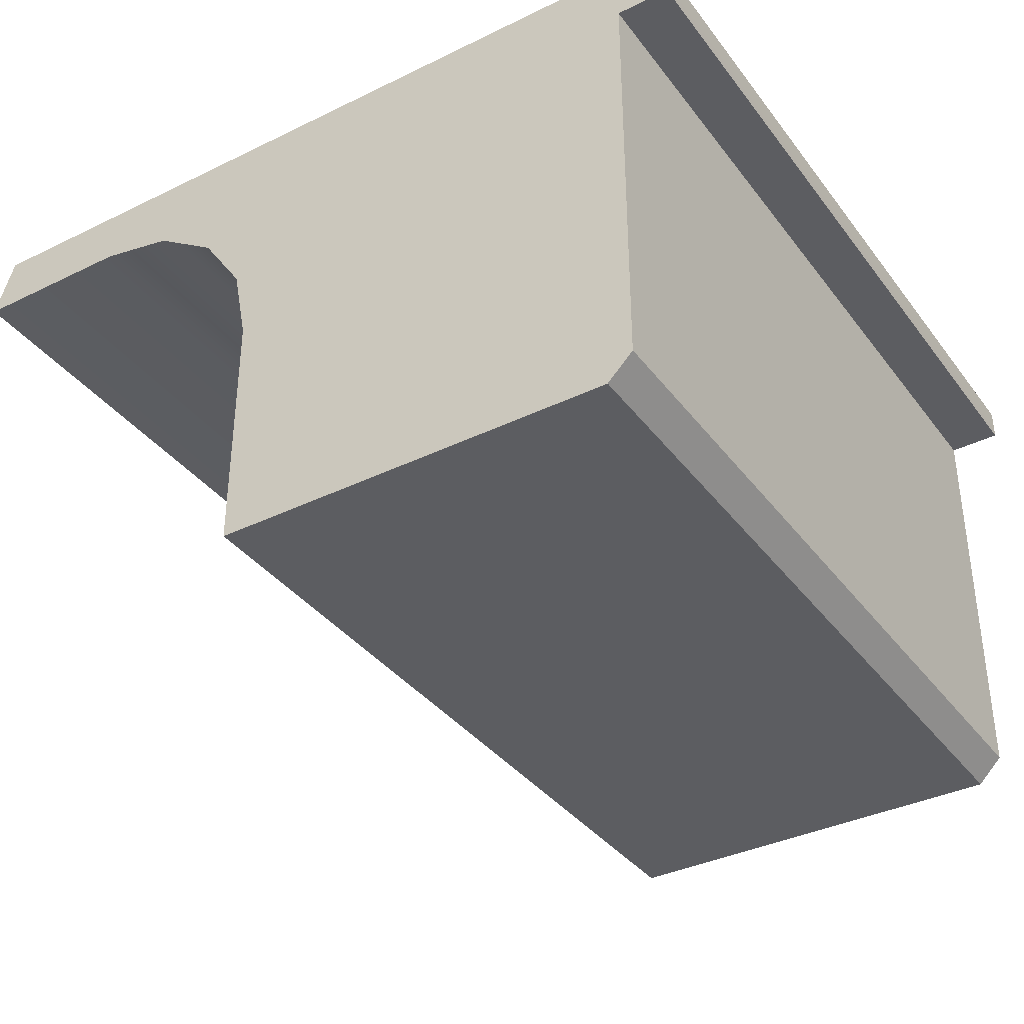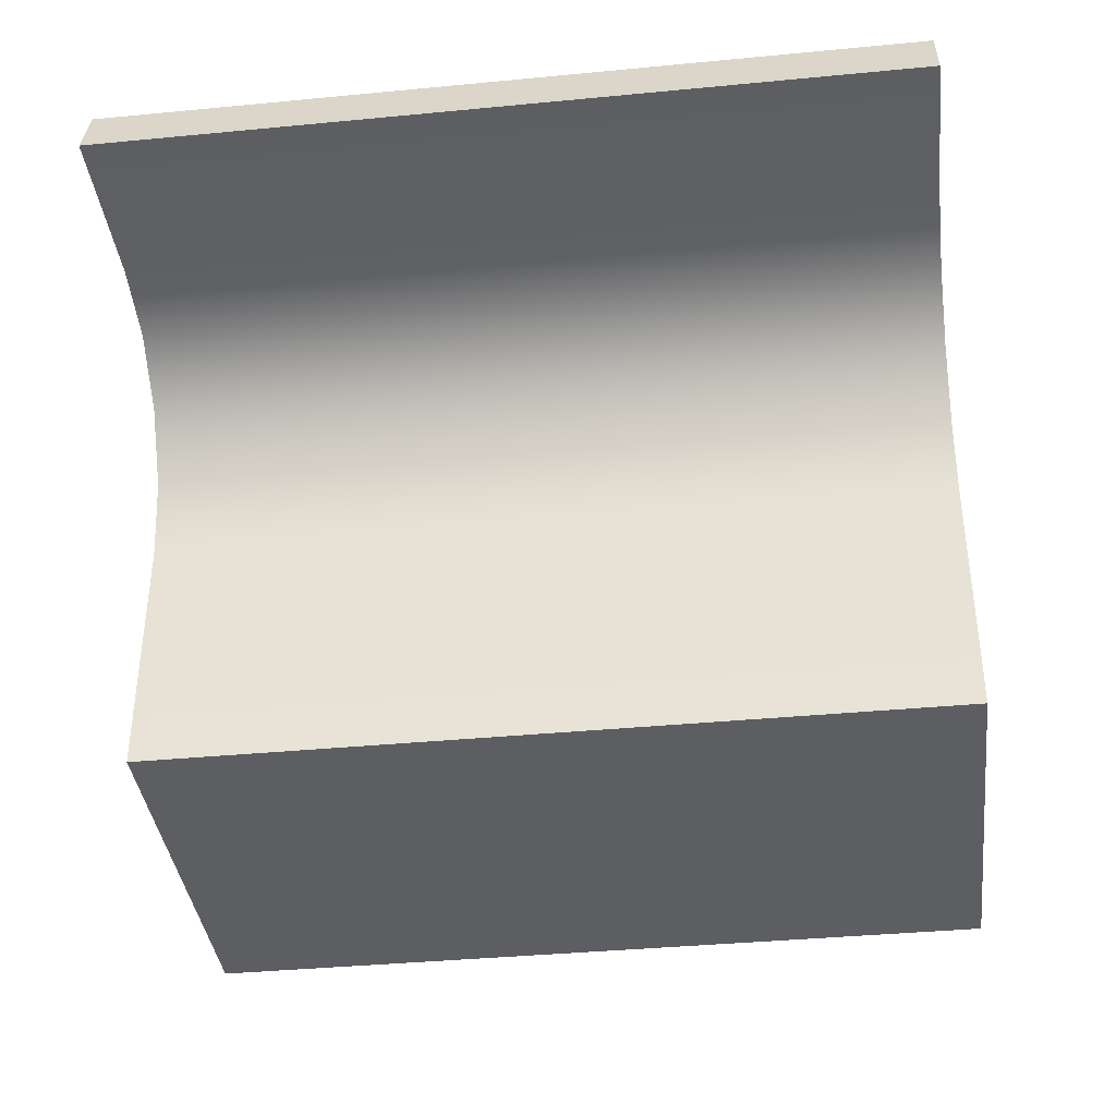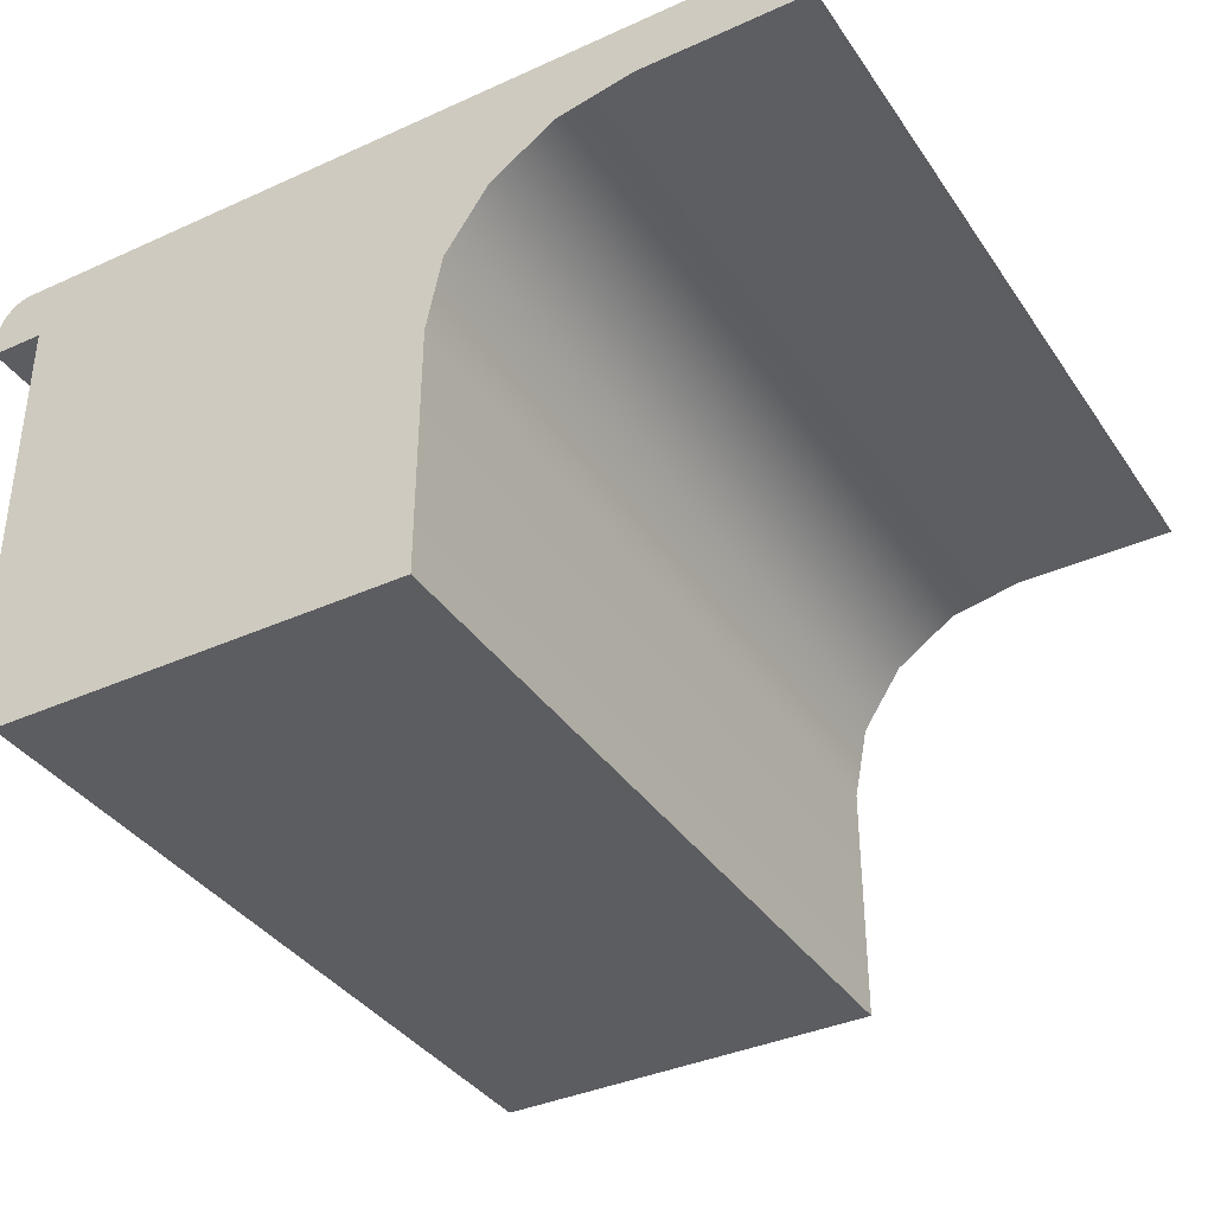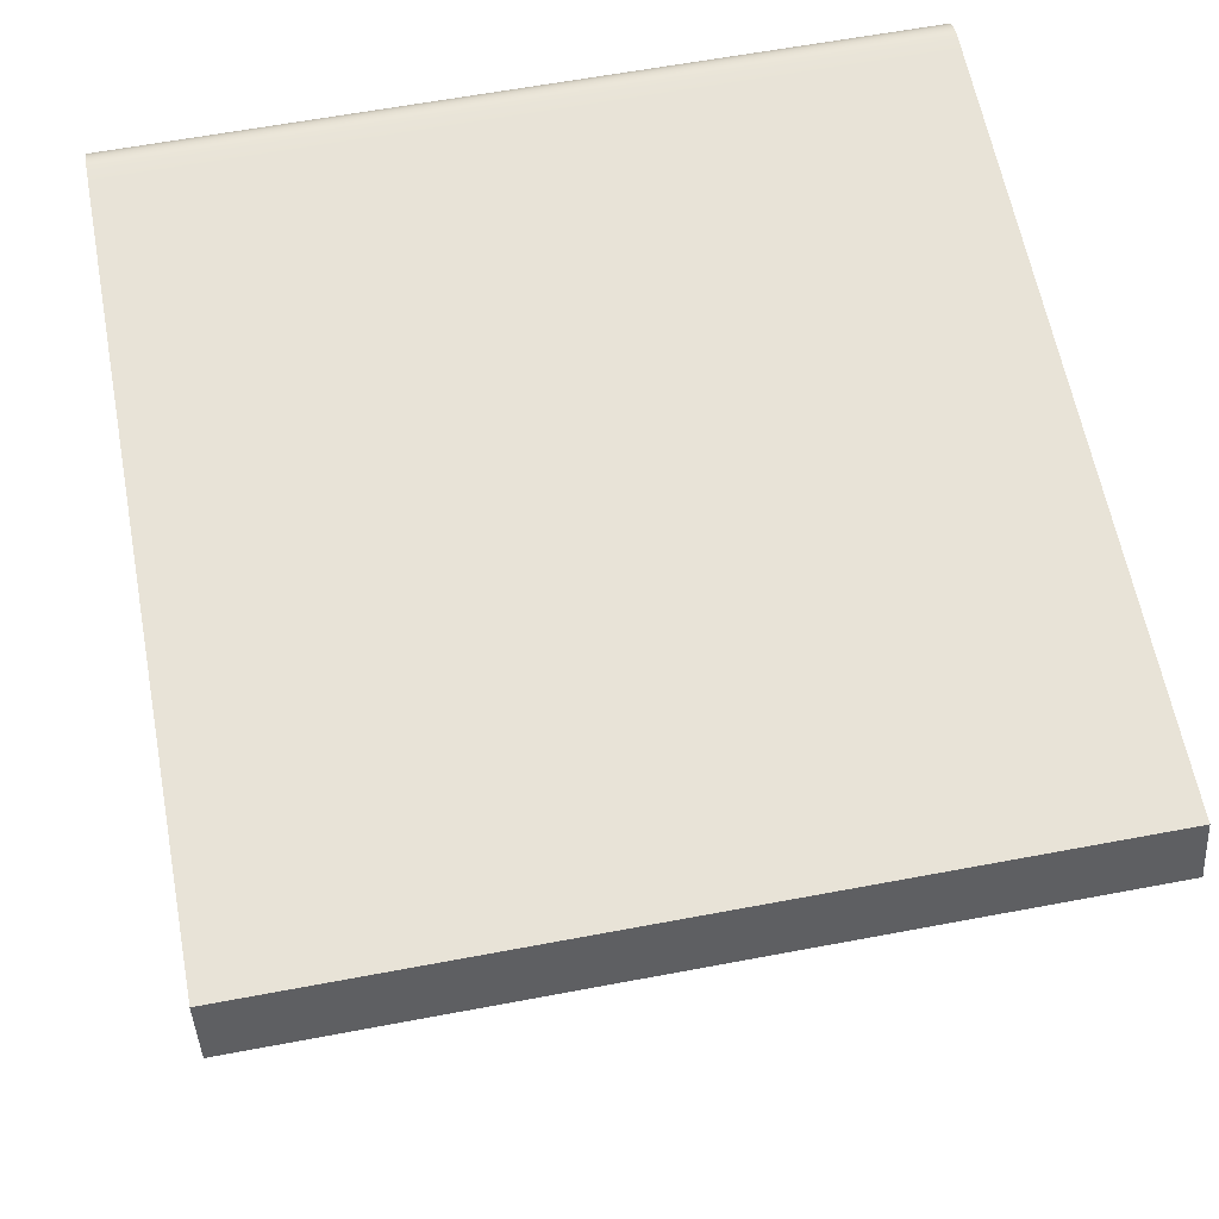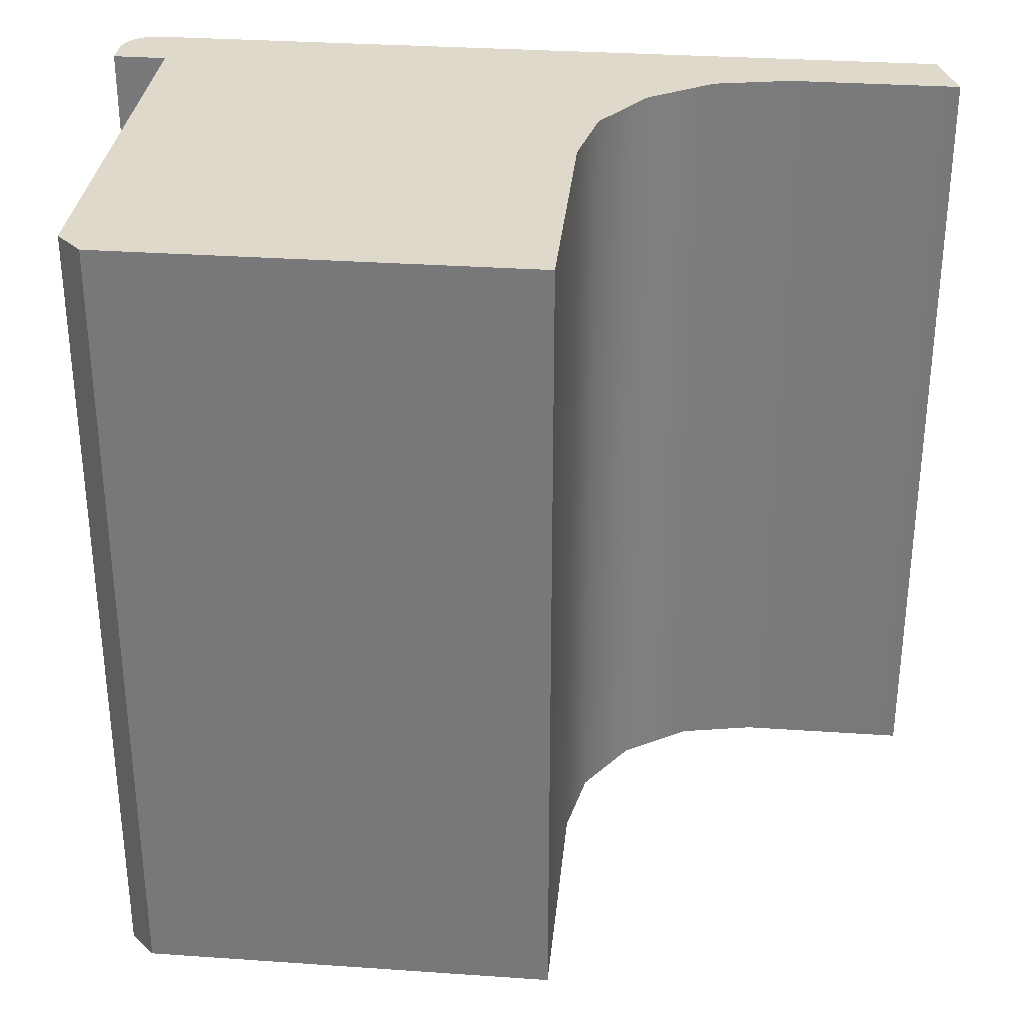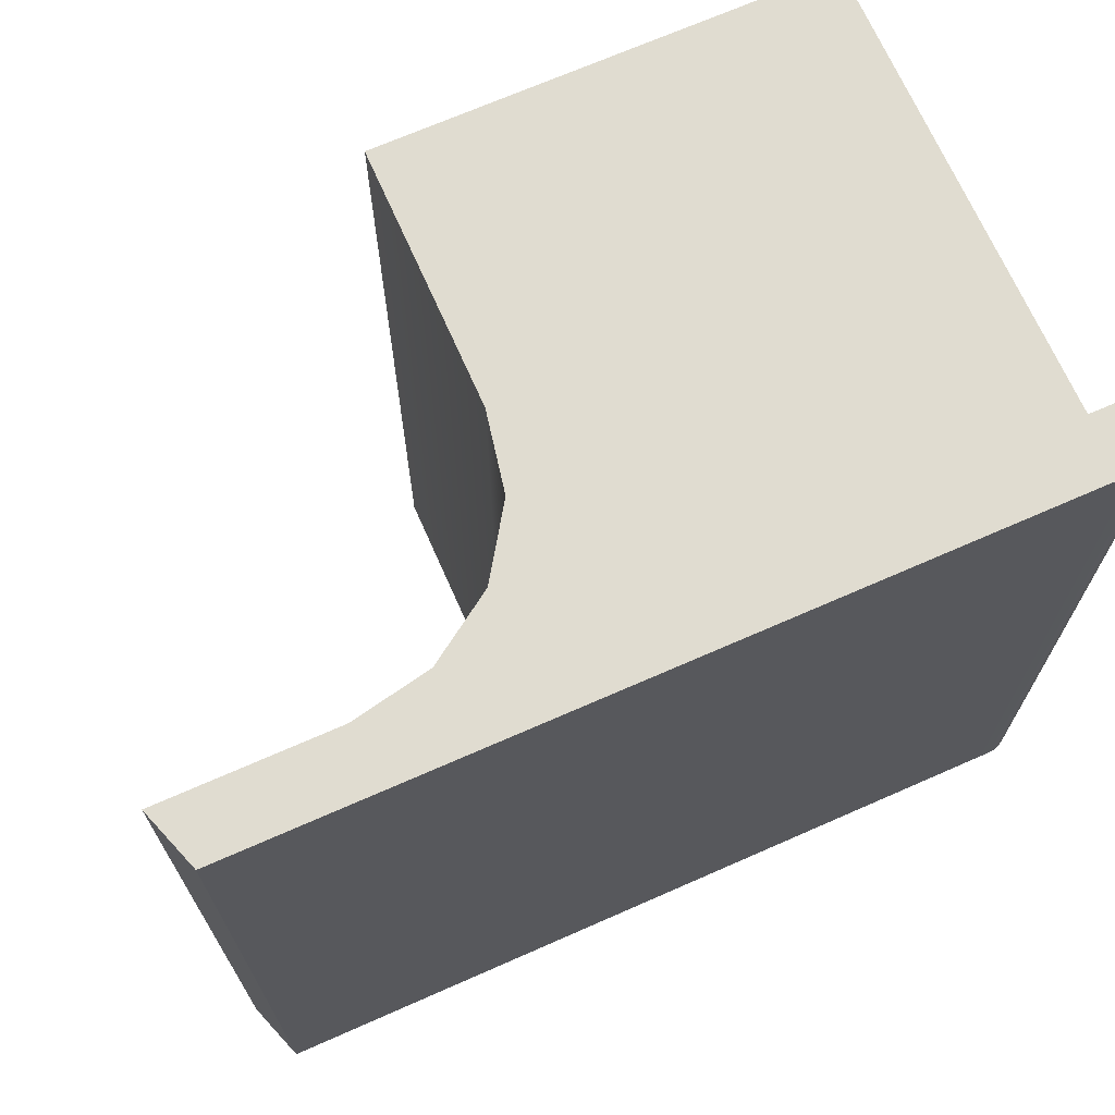
<metadata>
{"format":"obj","ext":"obj","renderer":"f3d","projection":"perspective","resolution":1024,"background":"white","views":[{"elev":-36.6,"azim":-147.7,"up":"+Y"},{"elev":-38.4,"azim":96.9,"up":"+Y"},{"elev":-37.2,"azim":30.2,"up":"+Y"},{"elev":62.2,"azim":79.2,"up":"+Y"},{"elev":31.7,"azim":5.6,"up":"+Z"},{"elev":69.6,"azim":156.2,"up":"+Z"}]}
</metadata>
<code>
o standard_counter_Cube
v -1 1.119 1
v -1 1.119 -1
v 0.08702 -0.005026 1
v 0.08702 -0.005026 -1
v -1 1.268 1
v -1 1.268 -1
v -1.133 1.119 1
v -1.133 1.119 -1
v -1 0.05825 1
v -0.9367 -0.005026 1
v -0.9367 -0.005026 -1
v -1 0.05825 -1
v 0.9488 1.268 -1
v 1 1.119 -1
v 1 1.119 1
v 0.9488 1.268 1
v 0.08702 0.6234 1
v 0.5822 1.119 1
v -0.4081 1.119 1
v 0.1247 0.8129 1
v 0.232 0.9736 1
v 0.3927 1.081 1
v 0.5822 1.119 -1
v 0.08702 0.6234 -1
v -0.4081 1.119 -1
v 0.3927 1.081 -1
v 0.232 0.9736 -1
v 0.1247 0.8129 -1
v -1.052 1.268 1
v -1.102 1.247 1
v -1.065 1.266 1
v -1.079 1.262 1
v -1.092 1.255 1
v -1.112 1.238 1
v -1.133 1.187 1
v -1.12 1.227 1
v -1.126 1.214 1
v -1.131 1.2 1
v -1.133 1.187 -1
v -1.112 1.238 -1
v -1.131 1.2 -1
v -1.126 1.214 -1
v -1.12 1.227 -1
v -1.102 1.247 -1
v -1.052 1.268 -1
v -1.092 1.255 -1
v -1.079 1.262 -1
v -1.065 1.266 -1
f 3 17 19 1 9 10
f 9 1 2 12
f 4 24 17 3
f 2 1 7 8
f 11 10 9 12
f 11 4 3 10
f 11 12 2 25 24 4
f 17 20 19
f 20 21 19
f 21 22 19
f 22 18 19
f 23 26 25
f 26 27 25
f 27 28 25
f 28 24 25
f 23 18 22 26
f 26 22 21 27
f 27 21 20 28
f 28 20 17 24
f 18 23 14 15
f 1 19 18 15 16 5
f 1 5 29 31 32 33 30 34 36 37 38 35 7
f 13 6 5 16
f 23 25 2 6 13 14
f 8 7 35 39
f 6 2 8 39 41 42 43 40 44 46 47 48 45
f 13 16 15 14
f 5 6 45 29
f 29 45 48 31
f 31 48 47 32
f 32 47 46 33
f 33 46 44 30
f 39 35 38 41
f 41 38 37 42
f 42 37 36 43
f 43 36 34 40
f 30 44 40 34

</code>
